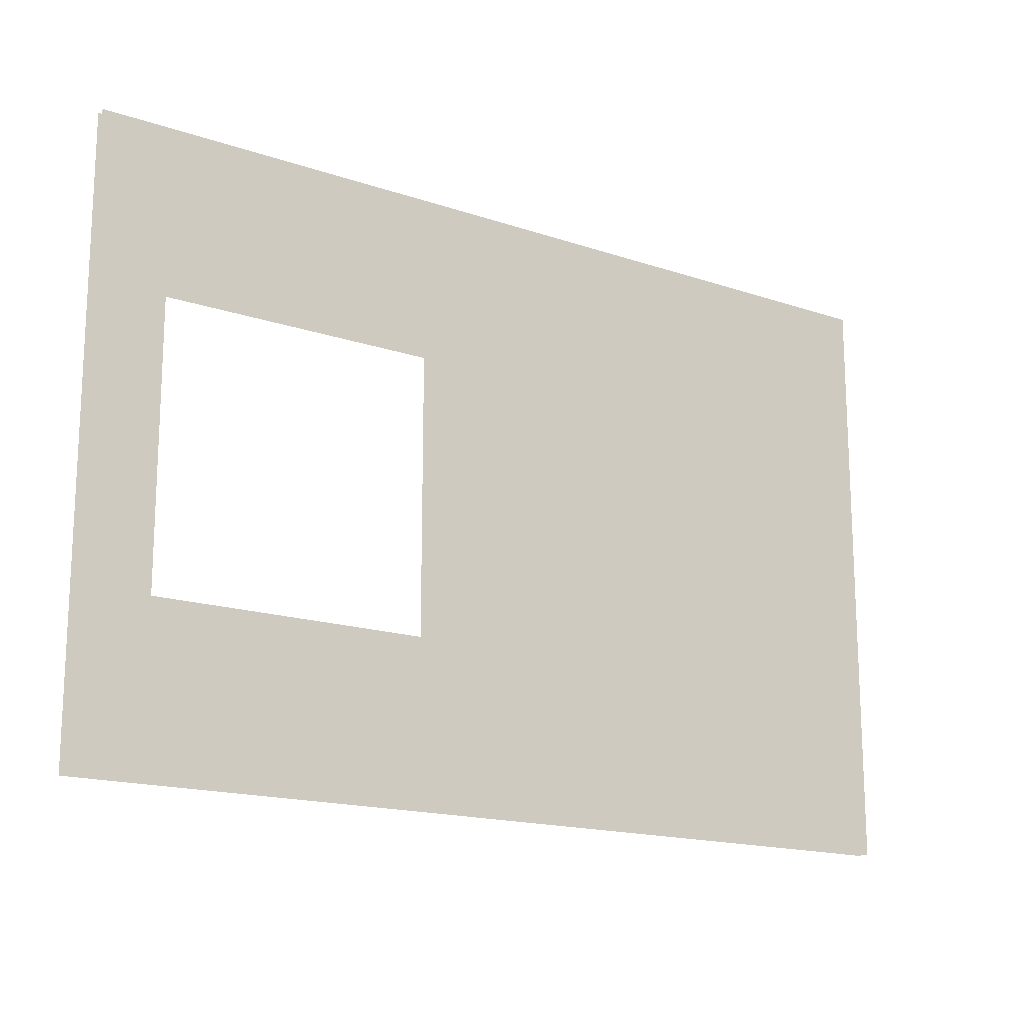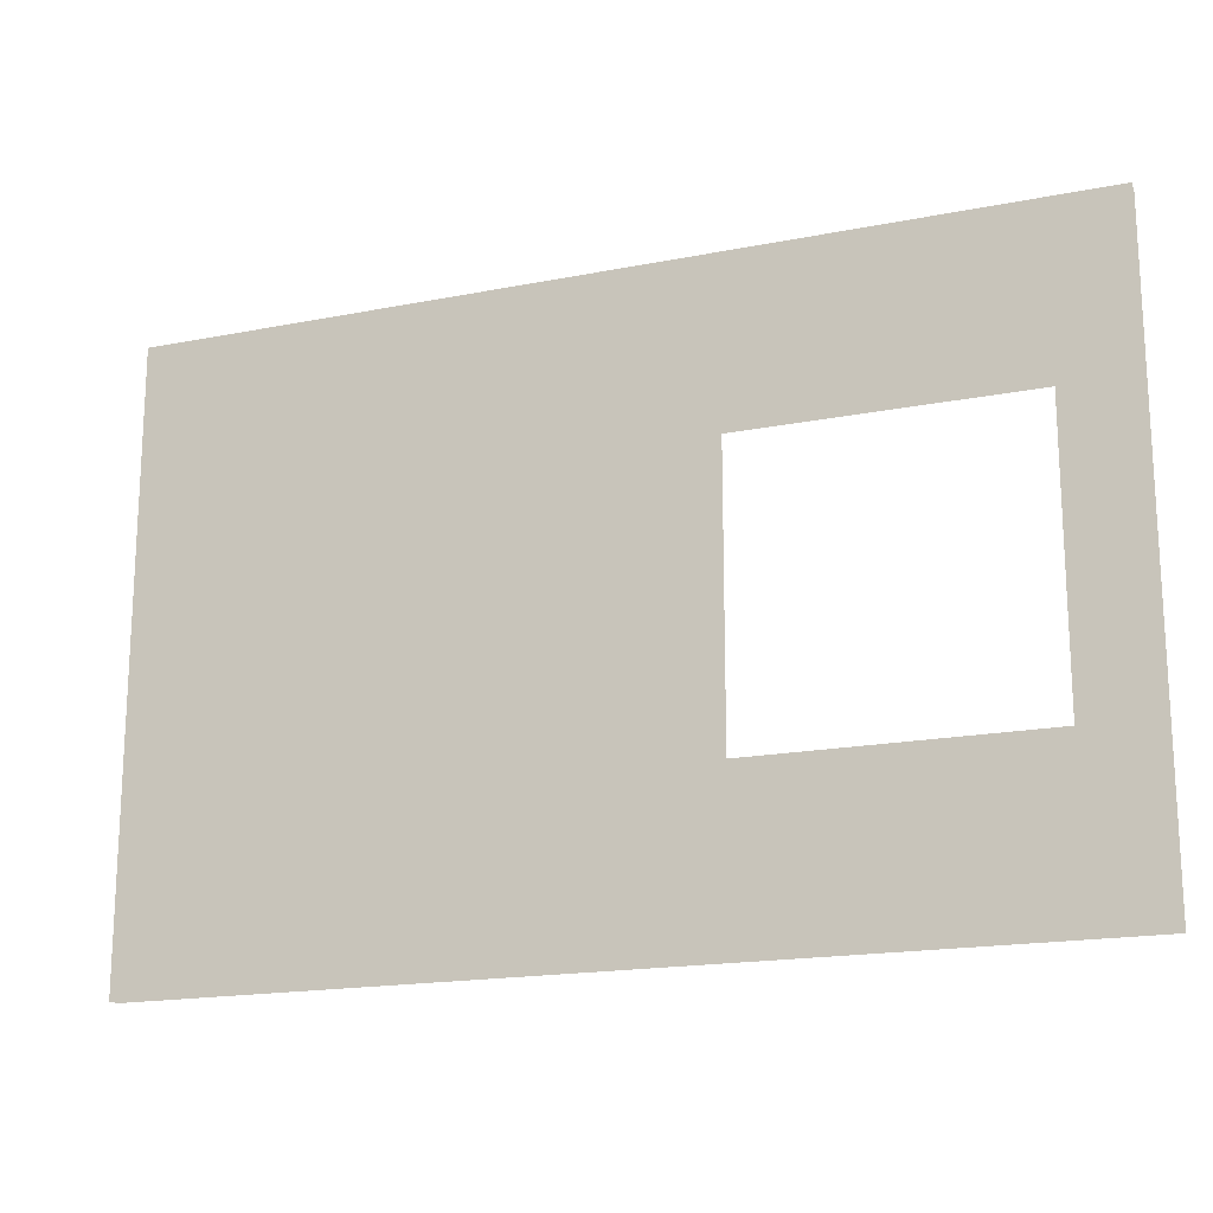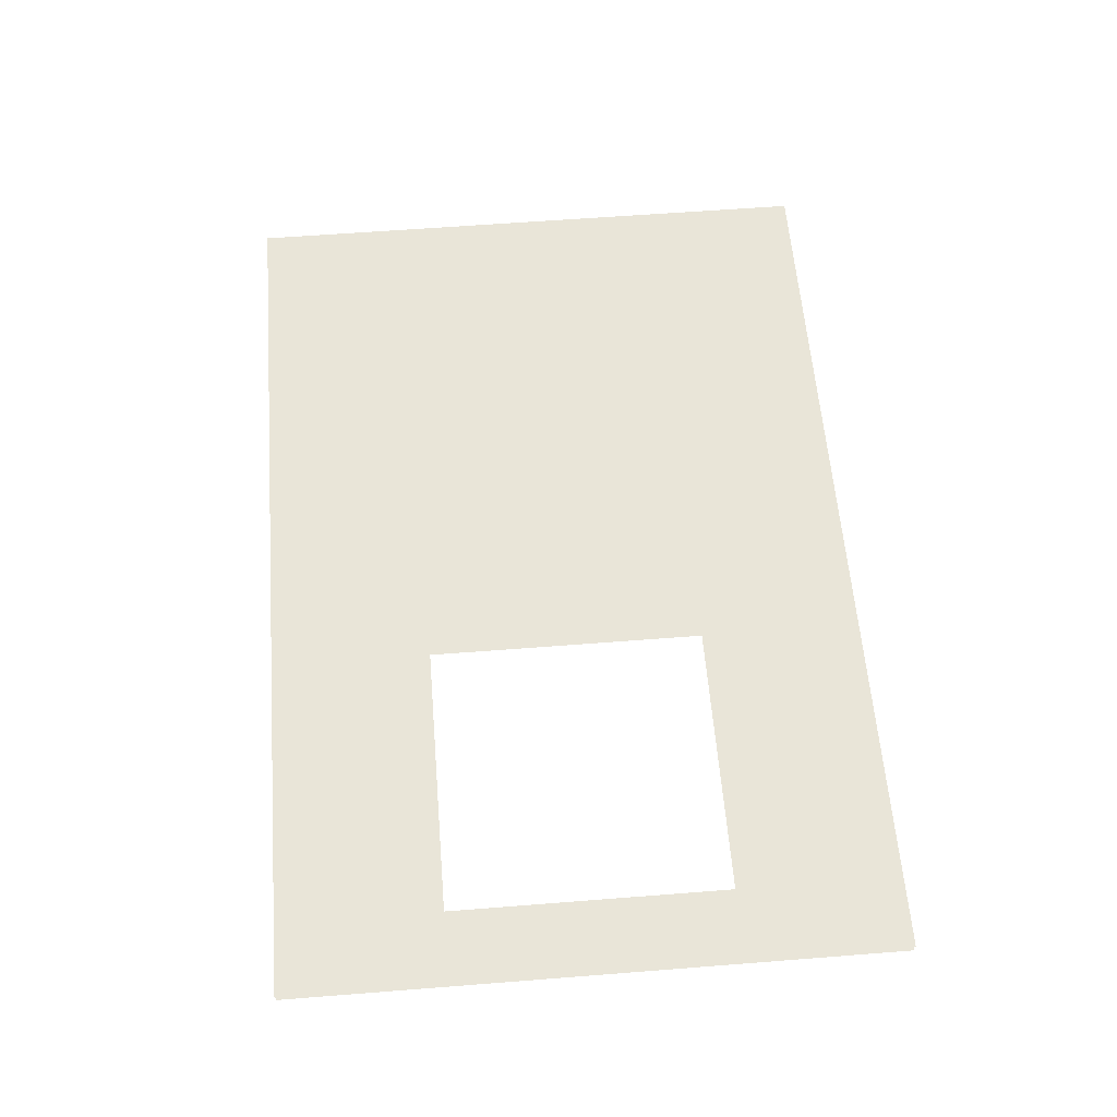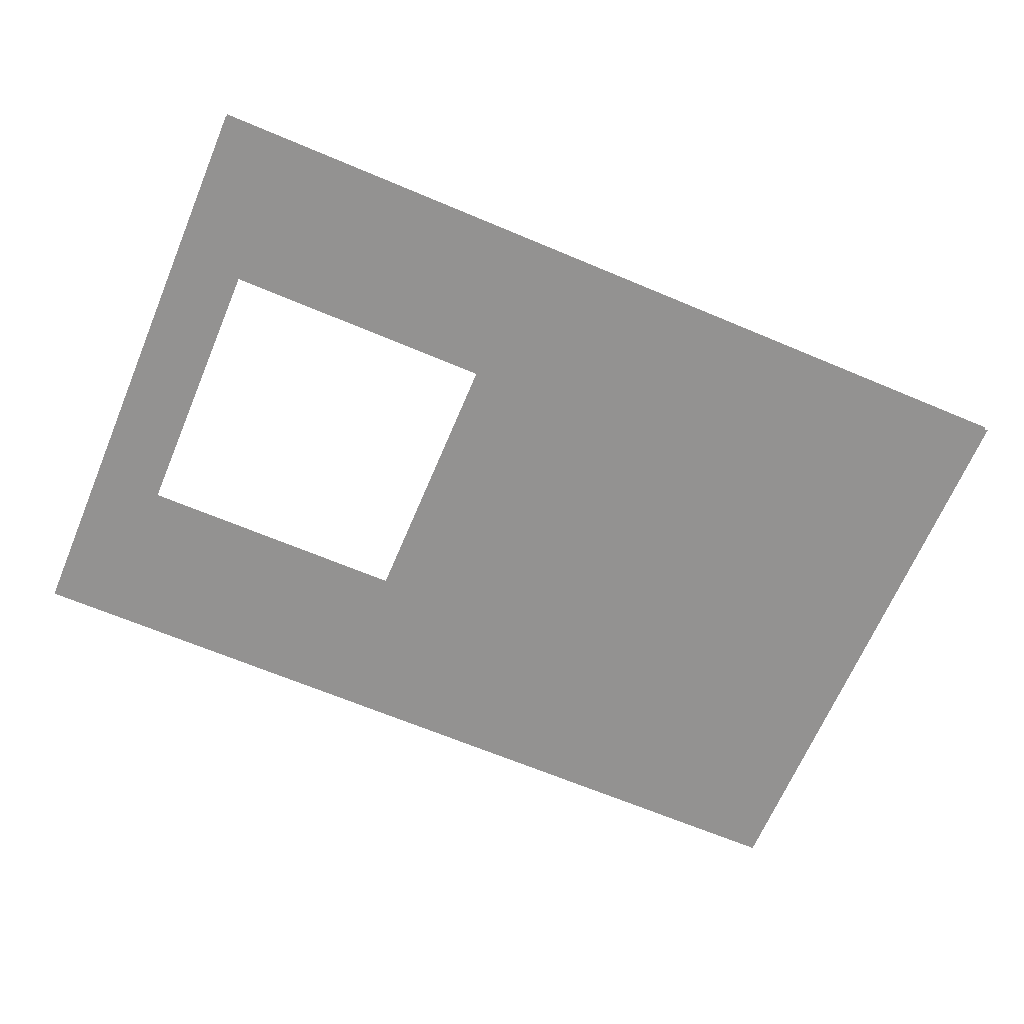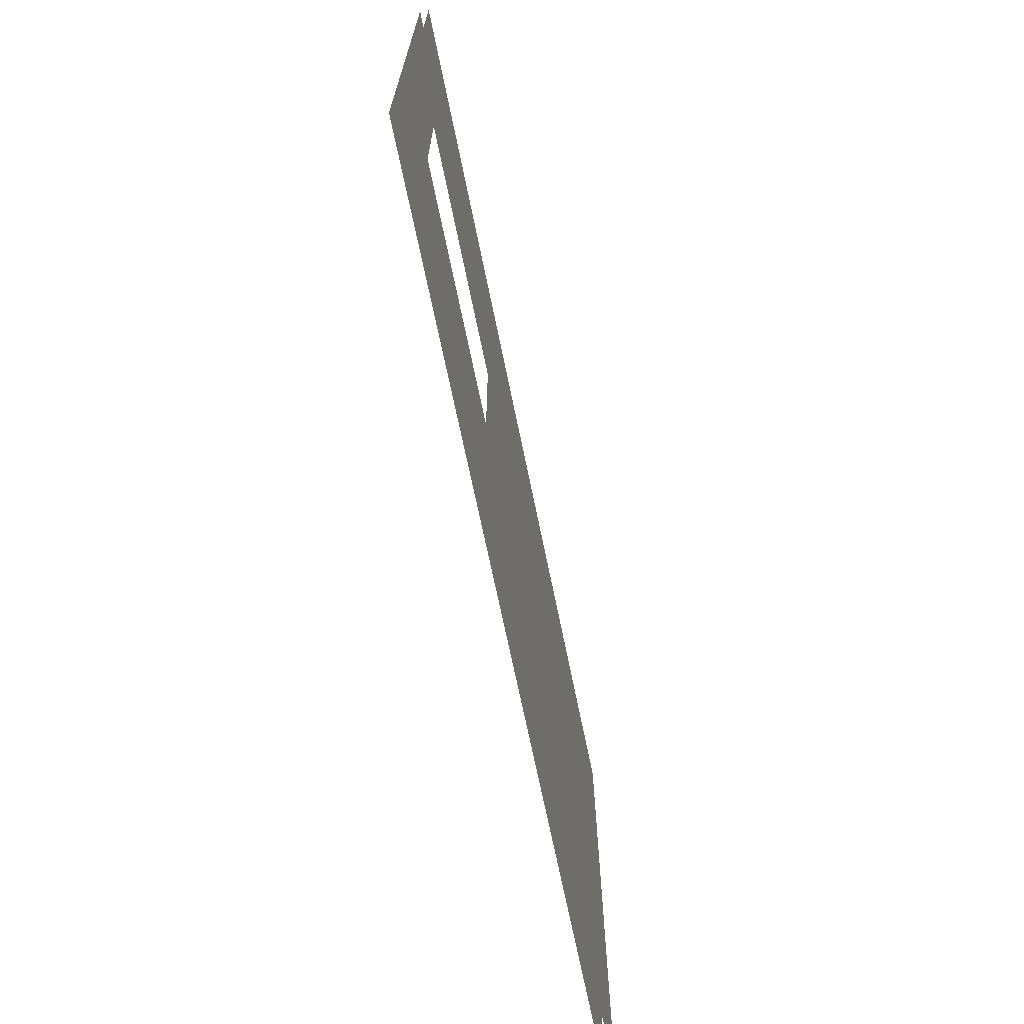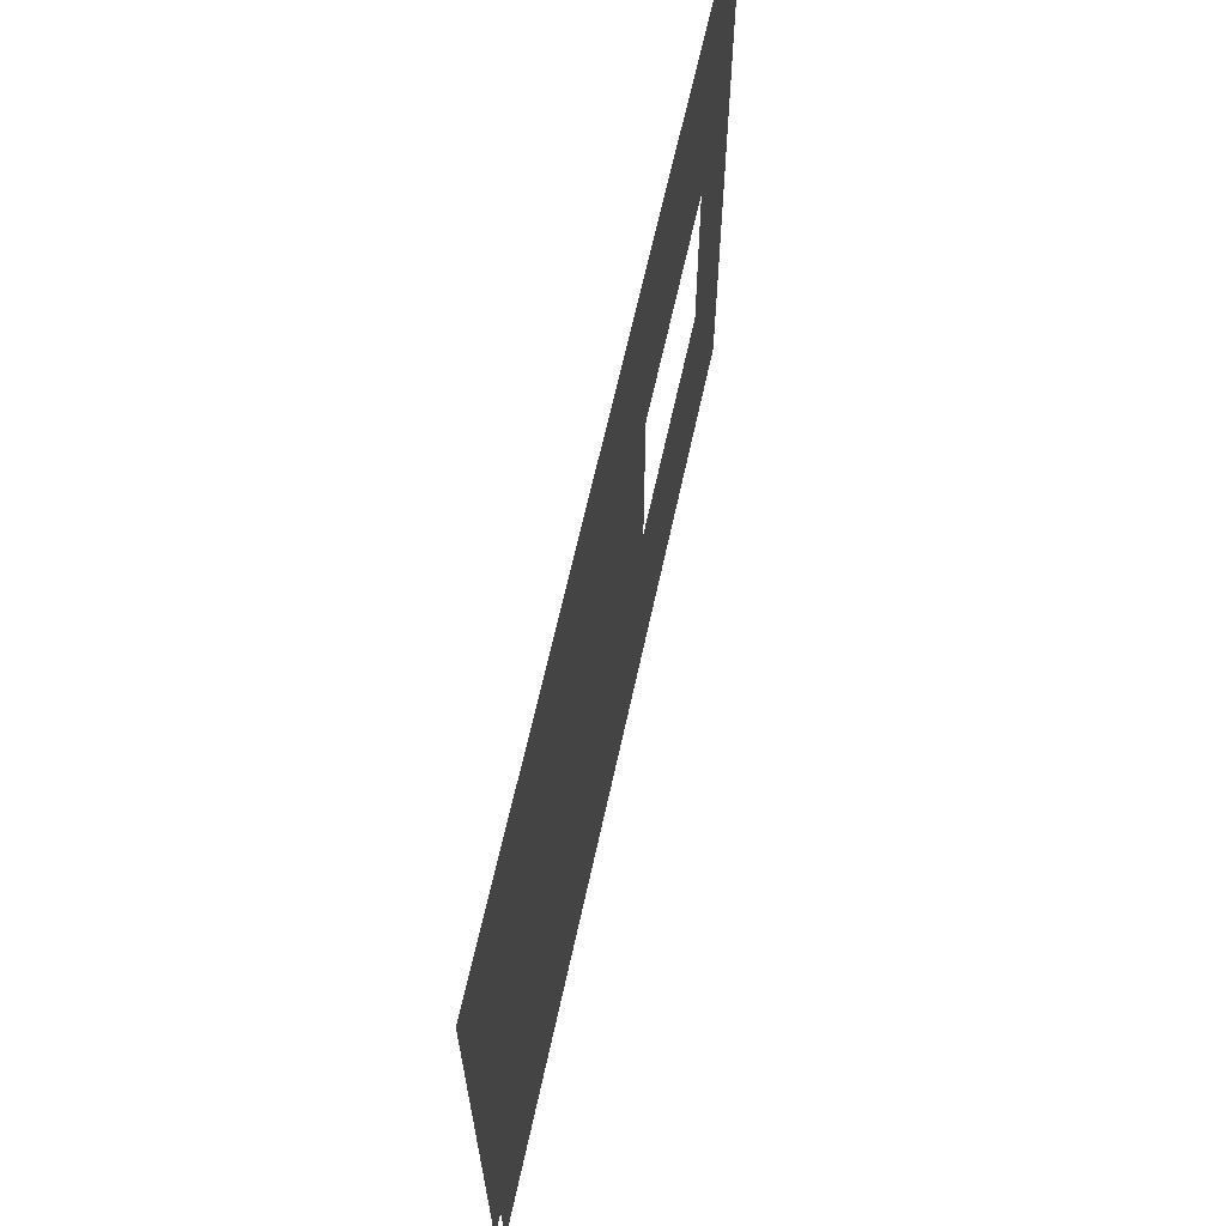
<metadata>
{"format":"obj","ext":"obj","renderer":"f3d","projection":"perspective","resolution":1024,"background":"white","views":[{"elev":-16.4,"azim":145.2,"up":"+Y"},{"elev":-17.7,"azim":21.4,"up":"+Y"},{"elev":59.7,"azim":85.4,"up":"+Z"},{"elev":-66.5,"azim":157.1,"up":"+Z"},{"elev":-69.6,"azim":101.6,"up":"+Y"},{"elev":63.9,"azim":-77.8,"up":"+Y"}]}
</metadata>
<code>
o floor_1
v 0 0 0
v 0 0 -0.1
v 10 0 0
v 10 0 -0.1
v 10 -6.667 0
v 10 -6.667 -0.1
v 0 -6.667 0
v 0 -6.667 -0.1
v 6.117 -1.783 0
v 6.117 -1.783 -0.1
v 9.217 -1.783 0
v 9.217 -1.783 -0.1
v 9.217 -4.883 0
v 9.217 -4.883 -0.1
v 6.117 -4.883 0
v 6.117 -4.883 -0.1
f 1 7 9
f 10 8 2
f 1 9 3
f 4 10 2
f 3 9 11
f 12 10 4
f 3 11 5
f 6 12 4
f 5 11 13
f 14 12 6
f 5 13 15
f 16 14 6
f 5 15 7
f 8 16 6
f 7 15 9
f 10 16 8

</code>
